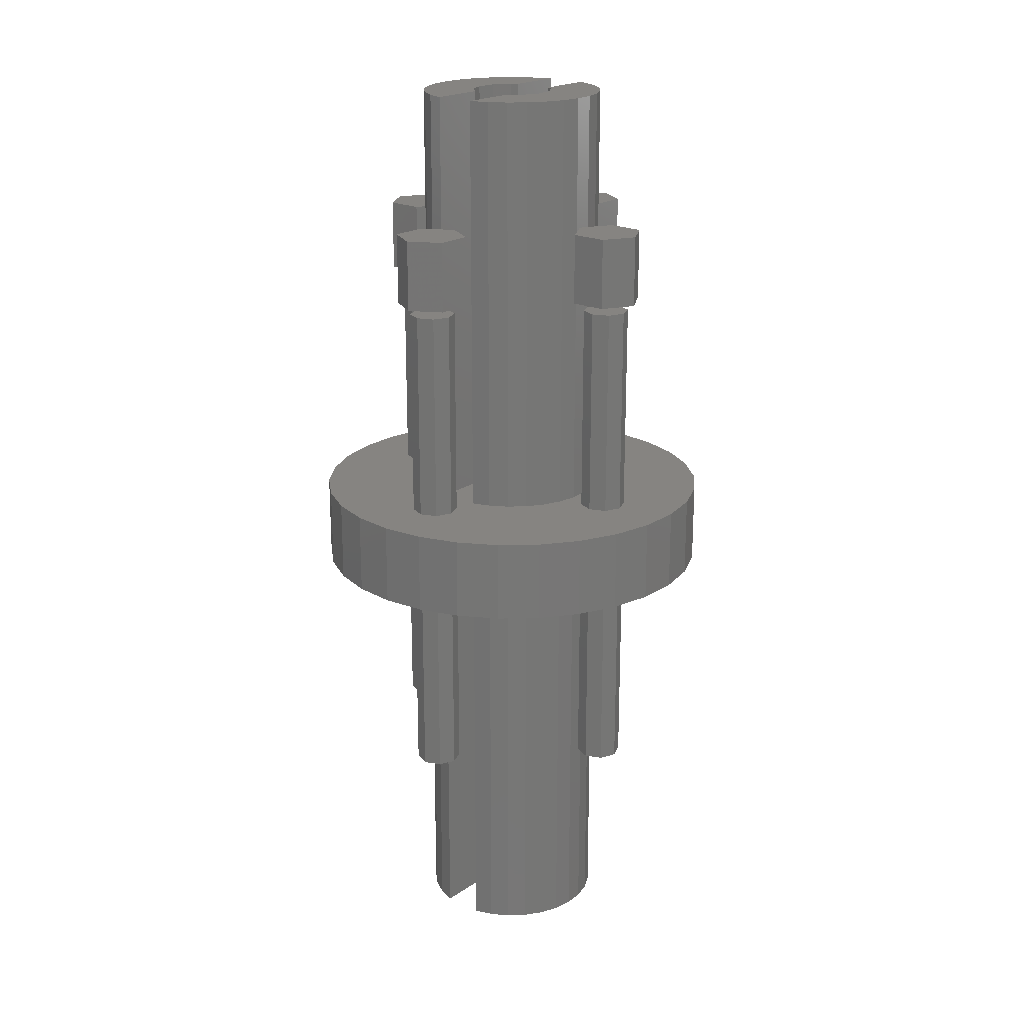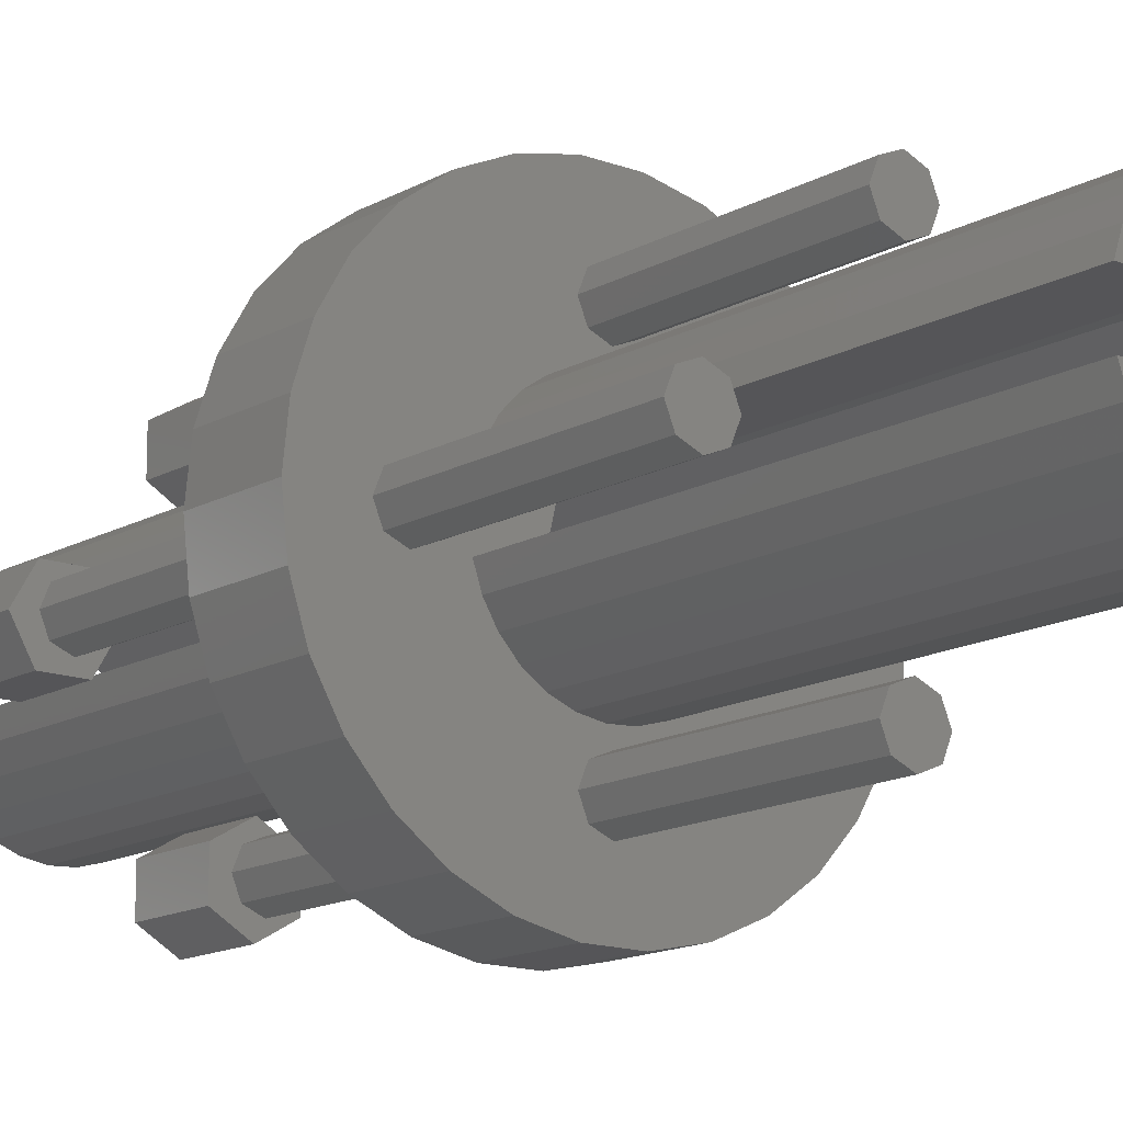
<metadata>
{"format":"stl","ext":"stl","renderer":"f3d","projection":"perspective","resolution":1024,"background":"white","views":[{"elev":20.7,"azim":130.1,"up":"+Z"},{"elev":-14.4,"azim":140.7,"up":"+Y"}]}
</metadata>
<code>
# stl→obj: 390 verts, 796 faces
v 8.768 2 -4
v 8.168 3.779 -46
v 8.168 3.779 -4
v 8.768 2 -46
v 8.168 -3.779 -4
v 8.768 -2 -46
v 8.768 -2 -4
v 8.168 -3.779 -46
v 4.216 7.952 -46
v 2.408 8.672 -4
v 4.216 7.952 -4
v 2.408 8.672 -46
v -8.721 2 -46
v -8.529 2.874 -4
v -8.529 2.874 -46
v -8.721 2 -4
v 7.165 5.447 -4
v 5.826 6.859 -46
v 5.826 6.859 -4
v 7.165 5.447 -46
v 0.4872 8.987 -4
v 0.4872 8.987 -46
v -6.534 -6.189 -46
v -5.051 -7.449 -4
v -6.534 -6.189 -4
v -5.051 -7.449 -46
v -1.456 -8.881 -46
v 0.4872 -8.987 -4
v -1.456 -8.881 -4
v 0.4872 -8.987 -46
v 7.165 -5.447 -4
v 7.165 -5.447 -46
v -8.529 -2.874 -46
v -8.721 -2 -4
v -8.721 -2 -46
v -8.529 -2.874 -4
v -5.051 7.449 -46
v -6.534 6.189 -4
v -5.051 7.449 -4
v -6.534 6.189 -46
v 4.216 -7.952 -46
v 5.826 -6.859 -4
v 4.216 -7.952 -4
v 5.826 -6.859 -46
v -3.331 -8.361 -46
v -3.331 -8.361 -4
v -7.712 -4.64 -46
v -7.712 -4.64 -4
v -12.5 2.25 -4
v -7.712 4.64 -4
v -16.18 11.76 -4
v -13.38 14.86 -4
v -10 17.32 -4
v -18.27 8.135 -4
v -14.09 1.591 -4
v -19.56 4.158 -4
v -14.75 0 -4
v -19.56 -4.158 -4
v -14.09 -1.591 -4
v -18.27 -8.135 -4
v -20 0 -4
v -3.884 -0.9573 -4
v -3.884 0.9573 -4
v -3.337 -2 -4
v -3.337 2 -4
v 1.591 10.91 -4
v 2.25 12.5 -4
v 0 10.25 -4
v -1.456 8.881 -4
v -1.591 10.91 -4
v -3.331 8.361 -4
v -2.25 12.5 -4
v 4 0 -4
v 3.542 -1.859 -4
v 3.417 -2 -4
v 12.5 2.25 -4
v 16.18 11.76 -4
v 13.38 14.86 -4
v 10 17.32 -4
v 6.18 19.02 -4
v 1.591 14.09 -4
v 2.091 19.89 -4
v 0 14.75 -4
v -2.091 19.89 -4
v -1.591 14.09 -4
v -6.18 19.02 -4
v -10.91 1.591 -4
v -10.25 0 -4
v -10.91 -1.591 -4
v -13.38 -14.86 -4
v -10 -17.32 -4
v -12.5 -2.25 -4
v -16.18 -11.76 -4
v 3.542 1.859 -4
v 3.417 2 -4
v 1.591 -10.91 -4
v 2.408 -8.672 -4
v 0 -10.25 -4
v -1.591 -10.91 -4
v -2.25 -12.5 -4
v 14.75 0 -4
v 20 0 -4
v 19.56 -4.158 -4
v 14.09 -1.591 -4
v 18.27 -8.135 -4
v 19.56 4.158 -4
v 12.5 -2.25 -4
v 16.18 -11.76 -4
v 14.09 1.591 -4
v 18.27 8.135 -4
v 13.38 -14.86 -4
v 10.91 -1.591 -4
v 10 -17.32 -4
v 10.91 1.591 -4
v 10.25 0 -4
v 2.25 -12.5 -4
v 6.18 -19.02 -4
v 1.591 -14.09 -4
v 2.091 -19.89 -4
v 0 -14.75 -4
v -2.091 -19.89 -4
v -1.591 -14.09 -4
v -6.18 -19.02 -4
v -1.456 8.881 -46
v -3.331 8.361 -46
v 2.408 -8.672 -46
v 3.417 -2 -46
v 2.272 -3.292 -46
v 0.4821 -3.971 -46
v -1.418 -3.74 -46
v -2.994 -2.652 -46
v -3.337 -2 -46
v 3.417 2 -46
v 2.272 3.292 -46
v 0.4821 3.971 -46
v -1.418 3.74 -46
v -2.994 2.652 -46
v -7.712 4.64 -46
v -3.337 2 -46
v -1.418 3.74 46
v -2.994 2.652 46
v 3.417 2 4
v 3.542 1.859 4
v 2.272 3.292 46
v 3.417 2 46
v -3.884 0.9573 4
v -3.337 2 4
v -3.337 2 46
v -1.418 -3.74 46
v 0.4821 -3.971 46
v 3.417 -2 4
v 2.272 -3.292 46
v 3.417 -2 46
v 3.542 -1.859 4
v 0.4821 3.971 46
v -2.994 -2.652 46
v -3.337 -2 4
v -3.337 -2 46
v -3.884 -0.9573 4
v 8.768 2 46
v 8.168 3.779 4
v 8.168 3.779 46
v 8.768 2 4
v 8.168 -3.779 46
v 8.768 -2 4
v 8.768 -2 46
v 8.168 -3.779 4
v 4.216 7.952 4
v 2.408 8.672 46
v 4.216 7.952 46
v 2.408 8.672 4
v -8.721 2 4
v -8.529 2.874 46
v -8.529 2.874 4
v -8.721 2 46
v 7.165 5.447 46
v 5.826 6.859 4
v 5.826 6.859 46
v 7.165 5.447 4
v 0.4872 8.987 46
v 0.4872 8.987 4
v -6.534 -6.189 4
v -5.051 -7.449 46
v -6.534 -6.189 46
v -5.051 -7.449 4
v -1.456 -8.881 4
v 0.4872 -8.987 46
v -1.456 -8.881 46
v 0.4872 -8.987 4
v 7.165 -5.447 46
v 7.165 -5.447 4
v -8.529 -2.874 4
v -8.721 -2 46
v -8.721 -2 4
v -8.529 -2.874 46
v -5.051 7.449 4
v -6.534 6.189 46
v -5.051 7.449 46
v -6.534 6.189 4
v 4.216 -7.952 4
v 5.826 -6.859 46
v 4.216 -7.952 46
v 5.826 -6.859 4
v -3.331 -8.361 4
v -3.331 -8.361 46
v -7.712 -4.64 4
v -7.712 -4.64 46
v 2.408 -8.672 46
v -1.456 8.881 46
v -3.331 8.361 46
v -7.712 4.64 46
v -1.456 8.881 4
v -3.331 8.361 4
v 2.408 -8.672 4
v -12.5 -2.25 4
v -16.18 -11.76 4
v -13.38 -14.86 4
v -10 -17.32 4
v -18.27 -8.135 4
v -14.09 -1.591 4
v -19.56 -4.158 4
v -14.75 0 4
v -19.56 4.158 4
v -14.09 1.591 4
v -18.27 8.135 4
v -20 0 4
v 1.591 -10.91 4
v 2.25 -12.5 4
v 0 -10.25 4
v -1.591 -10.91 4
v -2.25 -12.5 4
v 4 0 4
v 12.5 -2.25 4
v 16.18 -11.76 4
v 13.38 -14.86 4
v 10 -17.32 4
v 6.18 -19.02 4
v 1.591 -14.09 4
v 2.091 -19.89 4
v 0 -14.75 4
v -2.091 -19.89 4
v -1.591 -14.09 4
v -6.18 -19.02 4
v -10.91 -1.591 4
v -10.25 0 4
v -10.91 1.591 4
v -13.38 14.86 4
v -10 17.32 4
v -12.5 2.25 4
v -16.18 11.76 4
v 1.591 10.91 4
v 0 10.25 4
v -1.591 10.91 4
v -2.25 12.5 4
v 14.75 0 4
v 20 0 4
v 19.56 4.158 4
v 14.09 1.591 4
v 18.27 8.135 4
v 19.56 -4.158 4
v 12.5 2.25 4
v 16.18 11.76 4
v 14.09 -1.591 4
v 18.27 -8.135 4
v 13.38 14.86 4
v 10.91 1.591 4
v 10 17.32 4
v 10.91 -1.591 4
v 10.25 0 4
v 2.25 12.5 4
v 6.18 19.02 4
v 1.591 14.09 4
v 2.091 19.89 4
v 0 14.75 4
v -2.091 19.89 4
v -1.591 14.09 4
v -6.18 19.02 4
v -7.712 4.64 4
v 12.5 2.25 25
v 14.09 1.591 25
v 14.09 1.591 -25
v 12.5 2.25 -25
v 14.75 0 -25
v 14.75 0 25
v 14.09 -1.591 25
v 14.09 -1.591 -25
v 12.5 -2.25 25
v 12.5 -2.25 -25
v -1.591 14.09 25
v -2.25 12.5 25
v -2.25 12.5 -25
v -1.591 14.09 -25
v 0 14.75 -25
v 0 14.75 25
v 2.25 12.5 25
v 1.591 14.09 25
v 1.591 14.09 -25
v 2.25 12.5 -25
v -14.09 -1.591 -25
v -14.75 0 -25
v -14.75 0 25
v -14.09 -1.591 25
v -14.09 1.591 25
v -12.5 2.25 25
v -12.5 2.25 -25
v -14.09 1.591 -25
v -12.5 -2.25 25
v -12.5 -2.25 -25
v 0 -14.75 -25
v 1.591 -14.09 -25
v 1.591 -14.09 25
v 0 -14.75 25
v -1.591 -14.09 25
v -1.591 -14.09 -25
v -2.25 -12.5 25
v -2.25 -12.5 -25
v 2.25 -12.5 25
v 2.25 -12.5 -25
v 10.91 -1.591 -25
v 10.25 0 -25
v 10.91 -1.591 25
v 10.25 0 25
v 10.91 1.591 25
v 10.91 1.591 -25
v 10.75 -3.031 26
v 14.25 -3.031 33
v 10.75 -3.031 33
v 14.25 -3.031 26
v 16 0 26
v 16 0 33
v 14.25 3.031 26
v 10.75 3.031 33
v 14.25 3.031 33
v 10.75 3.031 26
v 9 0 26
v 9 0 33
v 1.591 10.91 25
v 0 10.25 25
v 1.591 10.91 -25
v 0 10.25 -25
v -1.591 10.91 -25
v -1.591 10.91 25
v 3.031 10.75 33
v 3.031 14.25 26
v 3.031 14.25 33
v 3.031 10.75 26
v 0 16 33
v 0 16 26
v -3.031 10.75 26
v -3.031 14.25 33
v -3.031 14.25 26
v -3.031 10.75 33
v 0 9 33
v 0 9 26
v -10.91 1.591 25
v -10.25 0 25
v -10.91 1.591 -25
v -10.25 0 -25
v -10.91 -1.591 25
v -10.91 -1.591 -25
v -10.75 3.031 26
v -14.25 3.031 33
v -10.75 3.031 33
v -14.25 3.031 26
v -16 0 26
v -16 0 33
v -14.25 -3.031 26
v -10.75 -3.031 33
v -14.25 -3.031 33
v -10.75 -3.031 26
v -9 0 26
v -9 0 33
v -1.591 -10.91 25
v 0 -10.25 25
v -1.591 -10.91 -25
v 0 -10.25 -25
v 1.591 -10.91 25
v 1.591 -10.91 -25
v -3.031 -14.25 26
v -3.031 -10.75 33
v -3.031 -10.75 26
v -3.031 -14.25 33
v 0 -16 33
v 0 -16 26
v 3.031 -14.25 33
v 3.031 -10.75 26
v 3.031 -10.75 33
v 3.031 -14.25 26
v 0 -9 33
v 0 -9 26
f 1 2 3
f 2 1 4
f 5 6 7
f 6 5 8
f 9 10 11
f 10 9 12
f 13 14 15
f 14 13 16
f 17 18 19
f 18 17 20
f 12 21 10
f 21 12 22
f 23 24 25
f 24 23 26
f 27 28 29
f 28 27 30
f 31 8 5
f 8 31 32
f 33 34 35
f 34 33 36
f 37 38 39
f 38 37 40
f 41 42 43
f 42 41 44
f 45 29 46
f 29 45 27
f 47 36 33
f 36 47 48
f 14 49 50
f 51 50 49
f 50 52 53
f 54 49 55
f 56 55 57
f 58 59 60
f 50 51 52
f 59 58 57
f 49 54 51
f 61 57 58
f 55 56 54
f 57 61 56
f 62 34 63
f 34 62 64
f 16 63 34
f 63 16 65
f 11 66 67
f 21 66 10
f 21 68 66
f 69 68 21
f 69 70 68
f 71 70 69
f 70 71 72
f 7 73 1
f 7 74 73
f 74 7 75
f 76 17 77
f 77 17 78
f 19 78 17
f 78 19 79
f 11 79 19
f 79 11 67
f 66 11 10
f 79 67 80
f 81 80 67
f 80 81 82
f 83 82 81
f 84 83 85
f 83 84 82
f 86 85 72
f 39 72 71
f 72 39 53
f 85 86 84
f 53 39 38
f 53 38 50
f 49 14 87
f 87 16 88
f 72 53 86
f 88 34 89
f 16 87 14
f 34 88 16
f 90 89 91
f 89 90 92
f 93 92 90
f 60 92 93
f 92 60 59
f 94 1 73
f 1 94 95
f 43 96 97
f 96 28 97
f 98 28 96
f 98 29 28
f 99 29 98
f 46 99 100
f 99 46 29
f 101 102 103
f 104 103 105
f 102 101 106
f 107 105 108
f 109 106 101
f 106 109 110
f 103 104 101
f 31 108 111
f 105 107 104
f 108 31 107
f 107 5 112
f 42 111 113
f 76 110 109
f 110 76 77
f 114 3 76
f 3 114 1
f 1 115 7
f 17 76 3
f 7 112 5
f 115 1 114
f 112 7 115
f 107 31 5
f 116 113 117
f 111 42 31
f 43 113 116
f 113 43 42
f 96 43 116
f 118 117 119
f 117 118 116
f 119 120 118
f 121 120 119
f 120 121 122
f 123 122 121
f 122 123 100
f 91 100 123
f 24 100 91
f 100 24 46
f 24 91 25
f 25 91 48
f 89 48 91
f 36 89 34
f 48 89 36
f 23 48 47
f 48 23 25
f 124 71 69
f 71 124 125
f 125 39 71
f 39 125 37
f 18 11 19
f 11 18 9
f 3 20 17
f 20 3 2
f 26 46 24
f 46 26 45
f 30 97 28
f 97 30 126
f 127 8 32
f 128 32 44
f 128 44 41
f 8 127 6
f 128 41 126
f 32 128 127
f 129 126 30
f 126 129 128
f 27 129 30
f 129 27 130
f 45 130 27
f 26 130 45
f 130 26 131
f 23 131 26
f 47 131 23
f 131 47 132
f 33 132 47
f 132 33 35
f 133 2 4
f 2 133 20
f 134 20 133
f 20 134 18
f 18 134 9
f 9 134 12
f 135 12 134
f 12 135 22
f 124 135 136
f 135 124 22
f 37 136 137
f 136 125 124
f 138 137 139
f 136 37 125
f 137 40 37
f 137 138 40
f 139 15 138
f 15 139 13
f 42 32 31
f 32 42 44
f 126 43 97
f 43 126 41
f 15 50 138
f 50 15 14
f 22 69 21
f 69 22 124
f 138 38 40
f 38 138 50
f 137 140 141
f 140 137 136
f 94 142 95
f 142 94 143
f 95 134 133
f 134 95 144
f 142 144 95
f 144 142 145
f 146 65 147
f 65 146 63
f 147 141 148
f 141 147 137
f 65 137 147
f 137 65 139
f 129 149 150
f 149 129 130
f 128 75 127
f 75 128 151
f 152 151 128
f 151 152 153
f 75 154 74
f 154 75 151
f 128 150 152
f 150 128 129
f 136 155 140
f 155 136 135
f 135 144 155
f 144 135 134
f 130 156 149
f 156 130 131
f 156 157 158
f 157 156 64
f 131 64 156
f 64 131 132
f 157 62 159
f 62 157 64
f 13 65 16
f 65 13 139
f 133 1 95
f 1 133 4
f 132 34 64
f 34 132 35
f 6 75 7
f 75 6 127
f 160 161 162
f 161 160 163
f 164 165 166
f 165 164 167
f 168 169 170
f 169 168 171
f 172 173 174
f 173 172 175
f 176 177 178
f 177 176 179
f 171 180 169
f 180 171 181
f 182 183 184
f 183 182 185
f 186 187 188
f 187 186 189
f 190 167 164
f 167 190 191
f 192 193 194
f 193 192 195
f 196 197 198
f 197 196 199
f 200 201 202
f 201 200 203
f 204 188 205
f 188 204 186
f 206 195 192
f 195 206 207
f 153 164 166
f 164 153 190
f 152 190 153
f 190 152 201
f 201 152 202
f 202 152 208
f 150 208 152
f 208 150 187
f 188 150 149
f 150 188 187
f 183 149 156
f 149 205 188
f 207 156 158
f 149 183 205
f 156 184 183
f 156 207 184
f 158 195 207
f 195 158 193
f 145 162 176
f 144 176 178
f 144 178 170
f 162 145 160
f 144 170 169
f 176 144 145
f 155 169 180
f 169 155 144
f 209 155 180
f 155 209 140
f 210 140 209
f 198 140 210
f 140 198 141
f 197 141 198
f 211 141 197
f 141 211 148
f 173 148 211
f 148 173 175
f 182 207 206
f 207 182 184
f 212 210 209
f 210 212 213
f 213 198 210
f 198 213 196
f 177 170 178
f 170 177 168
f 162 179 176
f 179 162 161
f 185 205 183
f 205 185 204
f 189 208 187
f 208 189 214
f 192 215 206
f 216 206 215
f 206 217 218
f 219 215 220
f 221 220 222
f 223 224 225
f 206 216 217
f 224 223 222
f 215 219 216
f 226 222 223
f 220 221 219
f 222 226 221
f 146 172 159
f 172 146 147
f 194 159 172
f 159 194 157
f 200 227 228
f 189 227 214
f 189 229 227
f 186 229 189
f 186 230 229
f 204 230 186
f 230 204 231
f 163 232 165
f 163 143 232
f 143 163 142
f 233 191 234
f 234 191 235
f 203 235 191
f 235 203 236
f 200 236 203
f 236 200 228
f 227 200 214
f 236 228 237
f 238 237 228
f 237 238 239
f 240 239 238
f 241 240 242
f 240 241 239
f 243 242 231
f 185 231 204
f 231 185 218
f 242 243 241
f 218 185 182
f 218 182 206
f 215 192 244
f 244 194 245
f 231 218 243
f 245 172 246
f 194 244 192
f 172 245 194
f 247 246 248
f 246 247 249
f 250 249 247
f 225 249 250
f 249 225 224
f 154 165 232
f 165 154 151
f 168 251 171
f 251 181 171
f 252 181 251
f 252 212 181
f 253 212 252
f 213 253 254
f 253 213 212
f 255 256 257
f 258 257 259
f 256 255 260
f 261 259 262
f 263 260 255
f 260 263 264
f 257 258 255
f 179 262 265
f 259 261 258
f 262 179 261
f 261 161 266
f 177 265 267
f 233 264 263
f 264 233 234
f 268 167 233
f 167 268 165
f 165 269 163
f 191 233 167
f 163 266 161
f 269 165 268
f 266 163 269
f 261 179 161
f 270 267 271
f 265 177 179
f 168 267 270
f 267 168 177
f 251 168 270
f 272 271 273
f 271 272 270
f 273 274 272
f 275 274 273
f 274 275 276
f 277 276 275
f 276 277 254
f 248 254 277
f 196 254 248
f 254 196 213
f 196 248 199
f 199 248 278
f 246 278 248
f 174 246 172
f 278 246 174
f 201 191 190
f 191 201 203
f 214 202 208
f 202 214 200
f 174 211 278
f 211 174 173
f 181 209 180
f 209 181 212
f 278 197 199
f 197 278 211
f 172 148 175
f 148 172 147
f 142 160 145
f 160 142 163
f 157 193 158
f 193 157 194
f 165 153 166
f 153 165 151
f 258 279 280
f 279 258 261
f 281 76 109
f 76 281 282
f 101 281 109
f 281 101 283
f 284 258 280
f 258 284 255
f 114 261 266
f 261 114 76
f 285 255 284
f 255 285 263
f 104 283 101
f 283 104 286
f 269 114 266
f 114 269 115
f 107 268 233
f 268 107 112
f 233 285 287
f 285 233 263
f 288 104 107
f 104 288 286
f 268 115 269
f 115 268 112
f 254 289 276
f 289 254 290
f 291 85 292
f 85 291 72
f 293 85 83
f 85 293 292
f 274 289 294
f 289 274 276
f 253 72 254
f 72 253 70
f 295 272 296
f 272 295 270
f 67 297 81
f 297 67 298
f 68 253 252
f 253 68 70
f 66 270 67
f 270 66 251
f 66 252 251
f 252 66 68
f 272 294 296
f 294 272 274
f 297 83 81
f 83 297 293
f 89 215 244
f 215 89 92
f 299 57 300
f 57 299 59
f 220 301 222
f 301 220 302
f 249 303 304
f 303 249 224
f 305 55 49
f 55 305 306
f 89 245 88
f 245 89 244
f 49 246 249
f 246 49 87
f 220 307 302
f 307 220 215
f 299 92 59
f 92 299 308
f 88 246 87
f 246 88 245
f 222 303 224
f 303 222 301
f 300 55 306
f 55 300 57
f 116 227 96
f 227 116 228
f 309 118 120
f 118 309 310
f 240 311 312
f 311 240 238
f 242 312 313
f 312 242 240
f 314 120 122
f 120 314 309
f 98 227 229
f 227 98 96
f 231 99 230
f 99 231 100
f 242 315 231
f 315 242 313
f 314 100 316
f 100 314 122
f 311 228 317
f 228 311 238
f 118 318 116
f 318 118 310
f 99 229 230
f 229 99 98
f 90 216 93
f 216 90 217
f 257 110 259
f 110 257 106
f 256 106 257
f 106 256 102
f 259 77 262
f 77 259 110
f 264 103 260
f 103 264 105
f 113 235 236
f 235 113 111
f 235 108 234
f 108 235 111
f 260 102 256
f 102 260 103
f 91 243 218
f 243 91 123
f 79 271 267
f 271 79 80
f 262 78 265
f 78 262 77
f 90 218 217
f 218 90 91
f 51 247 52
f 247 51 250
f 82 275 273
f 275 82 84
f 117 236 237
f 236 117 113
f 119 237 239
f 237 119 117
f 56 225 54
f 225 56 223
f 60 221 58
f 221 60 219
f 86 248 277
f 248 86 53
f 123 241 243
f 241 123 121
f 80 273 271
f 273 80 82
f 58 226 61
f 226 58 221
f 93 219 60
f 219 93 216
f 54 250 51
f 250 54 225
f 234 105 264
f 105 234 108
f 78 267 265
f 267 78 79
f 53 247 248
f 247 53 52
f 84 277 275
f 277 84 86
f 121 239 241
f 239 121 119
f 61 223 56
f 223 61 226
f 73 143 94
f 143 73 232
f 159 63 146
f 63 159 62
f 74 232 73
f 232 74 154
f 319 115 320
f 115 319 269
f 321 269 319
f 269 321 322
f 321 233 287
f 321 107 233
f 319 107 321
f 107 319 288
f 261 323 279
f 76 323 261
f 324 76 282
f 76 324 323
f 115 324 320
f 324 115 323
f 269 323 115
f 323 269 322
f 280 285 284
f 279 285 280
f 279 287 285
f 323 287 279
f 323 321 287
f 321 323 322
f 286 281 283
f 288 281 286
f 288 282 281
f 319 282 288
f 319 324 282
f 324 319 320
f 325 326 327
f 326 325 328
f 326 329 330
f 329 326 328
f 331 332 333
f 332 331 334
f 330 331 333
f 331 330 329
f 335 332 334
f 332 335 336
f 325 336 335
f 336 325 327
f 333 326 330
f 332 326 333
f 332 327 326
f 327 332 336
f 328 331 329
f 325 331 328
f 325 334 331
f 334 325 335
f 252 337 338
f 68 337 252
f 339 68 340
f 68 339 337
f 337 270 295
f 270 337 67
f 339 67 337
f 67 339 298
f 341 72 291
f 72 341 254
f 342 254 341
f 254 342 290
f 342 252 338
f 342 68 252
f 341 68 342
f 68 341 340
f 296 337 295
f 294 337 296
f 294 338 337
f 289 338 294
f 289 342 338
f 342 289 290
f 339 297 298
f 340 297 339
f 340 293 297
f 341 293 340
f 341 292 293
f 292 341 291
f 343 344 345
f 344 343 346
f 344 347 345
f 347 344 348
f 349 350 351
f 350 349 352
f 348 350 347
f 350 348 351
f 349 353 352
f 353 349 354
f 354 343 353
f 343 354 346
f 347 343 345
f 347 353 343
f 350 353 347
f 353 350 352
f 354 344 346
f 354 348 344
f 349 348 354
f 348 349 351
f 245 355 356
f 355 245 357
f 88 357 245
f 357 88 358
f 355 249 304
f 355 49 249
f 357 49 355
f 49 357 305
f 215 359 307
f 92 359 215
f 360 92 308
f 92 360 359
f 359 245 356
f 245 359 88
f 360 88 359
f 88 360 358
f 355 359 356
f 304 359 355
f 304 307 359
f 303 307 304
f 303 302 307
f 302 303 301
f 360 357 358
f 308 357 360
f 308 305 357
f 299 305 308
f 299 306 305
f 306 299 300
f 361 362 363
f 362 361 364
f 365 362 364
f 362 365 366
f 367 368 369
f 368 367 370
f 367 366 365
f 366 367 369
f 368 371 372
f 371 368 370
f 372 361 363
f 361 372 371
f 363 368 372
f 362 368 363
f 362 369 368
f 369 362 366
f 370 361 371
f 367 361 370
f 367 364 361
f 364 367 365
f 229 373 374
f 98 373 229
f 375 98 376
f 98 375 373
f 100 375 316
f 375 100 373
f 231 373 100
f 373 231 315
f 228 377 317
f 377 228 378
f 116 378 228
f 378 116 318
f 377 229 374
f 377 98 229
f 378 98 377
f 98 378 376
f 377 311 317
f 374 311 377
f 374 312 311
f 373 312 374
f 373 313 312
f 313 373 315
f 310 378 318
f 309 378 310
f 309 376 378
f 314 376 309
f 314 375 376
f 375 314 316
f 379 380 381
f 380 379 382
f 379 383 382
f 383 379 384
f 385 386 387
f 386 385 388
f 384 385 383
f 385 384 388
f 386 389 387
f 389 386 390
f 390 380 389
f 380 390 381
f 389 385 387
f 389 383 385
f 380 383 389
f 383 380 382
f 384 386 388
f 384 390 386
f 379 390 384
f 390 379 381

</code>
